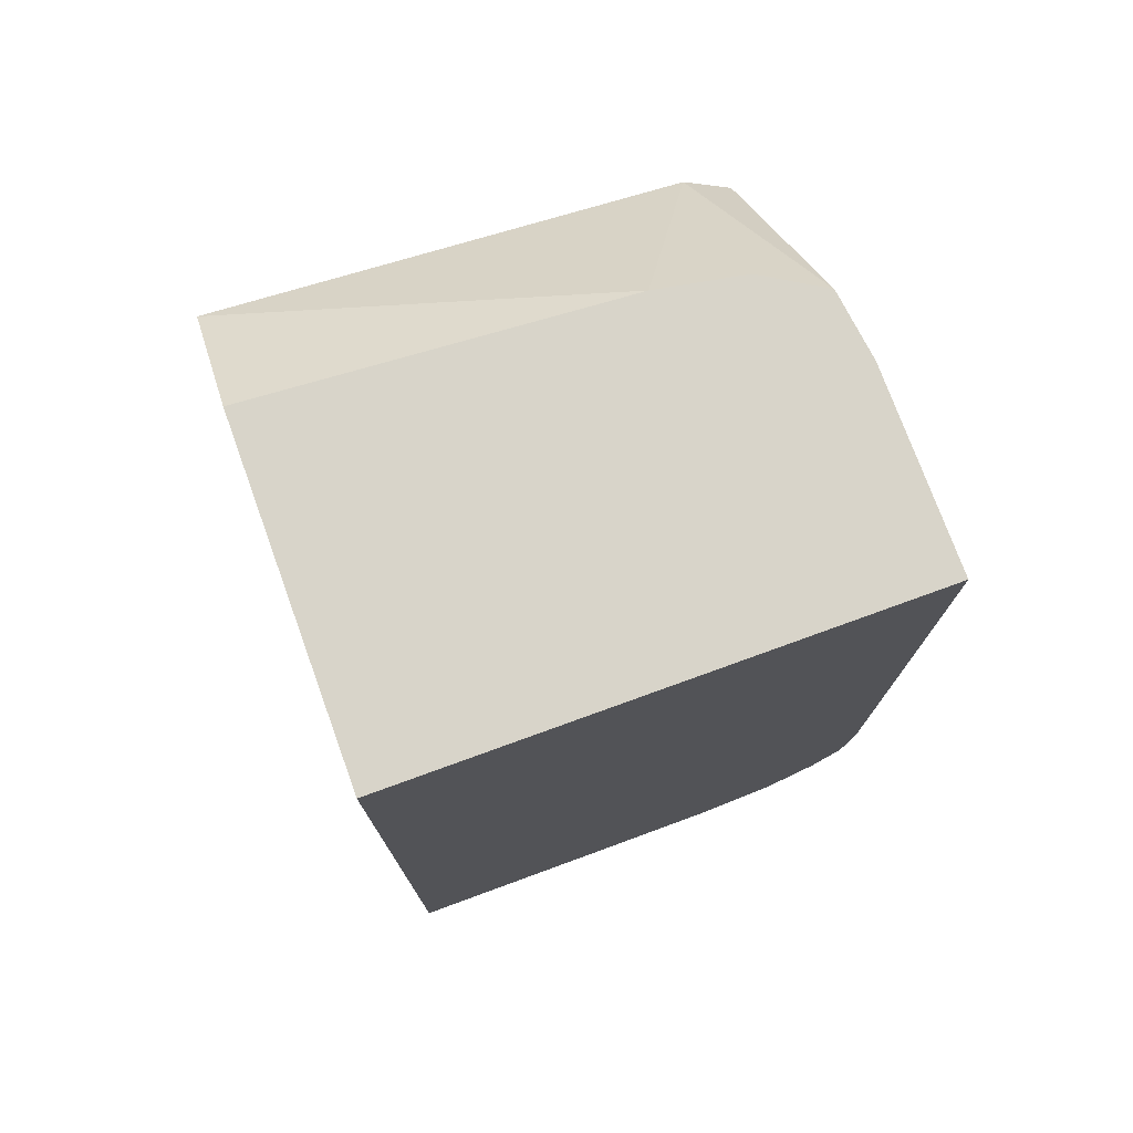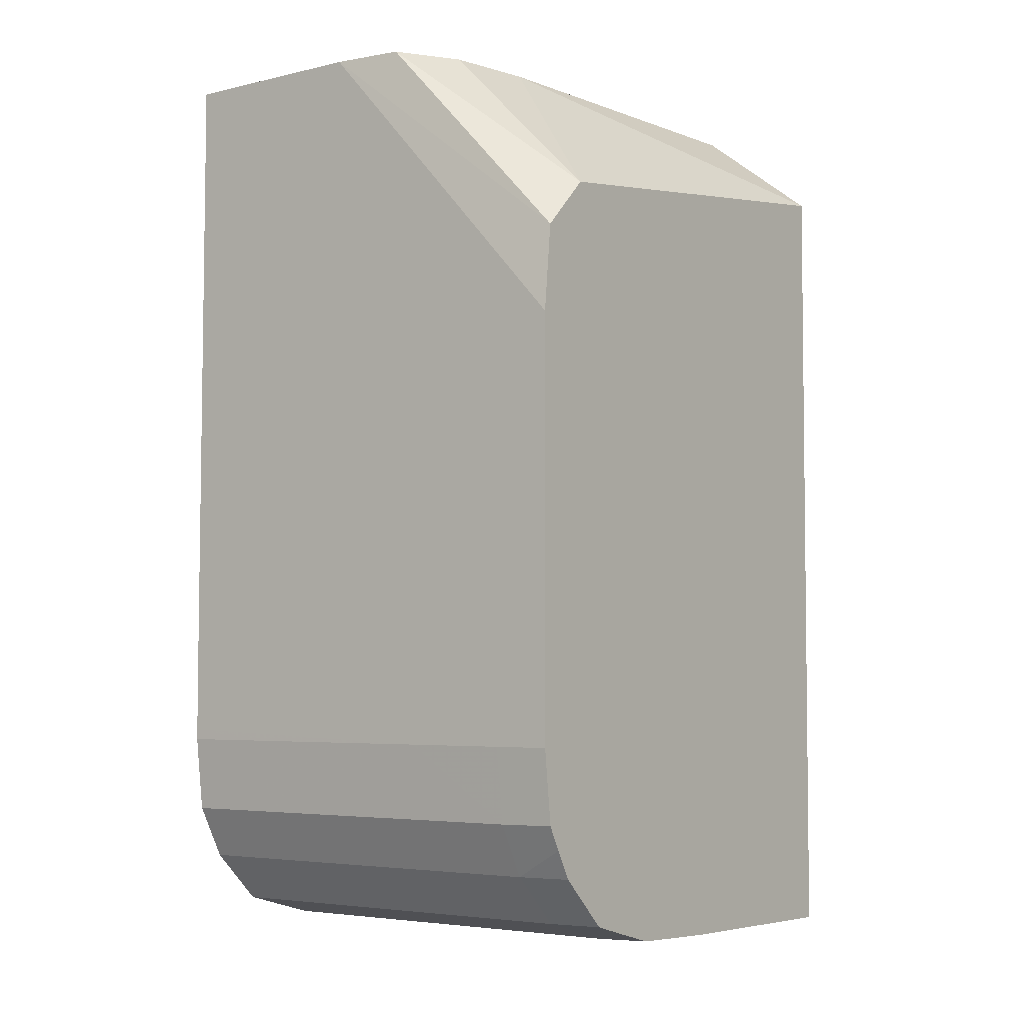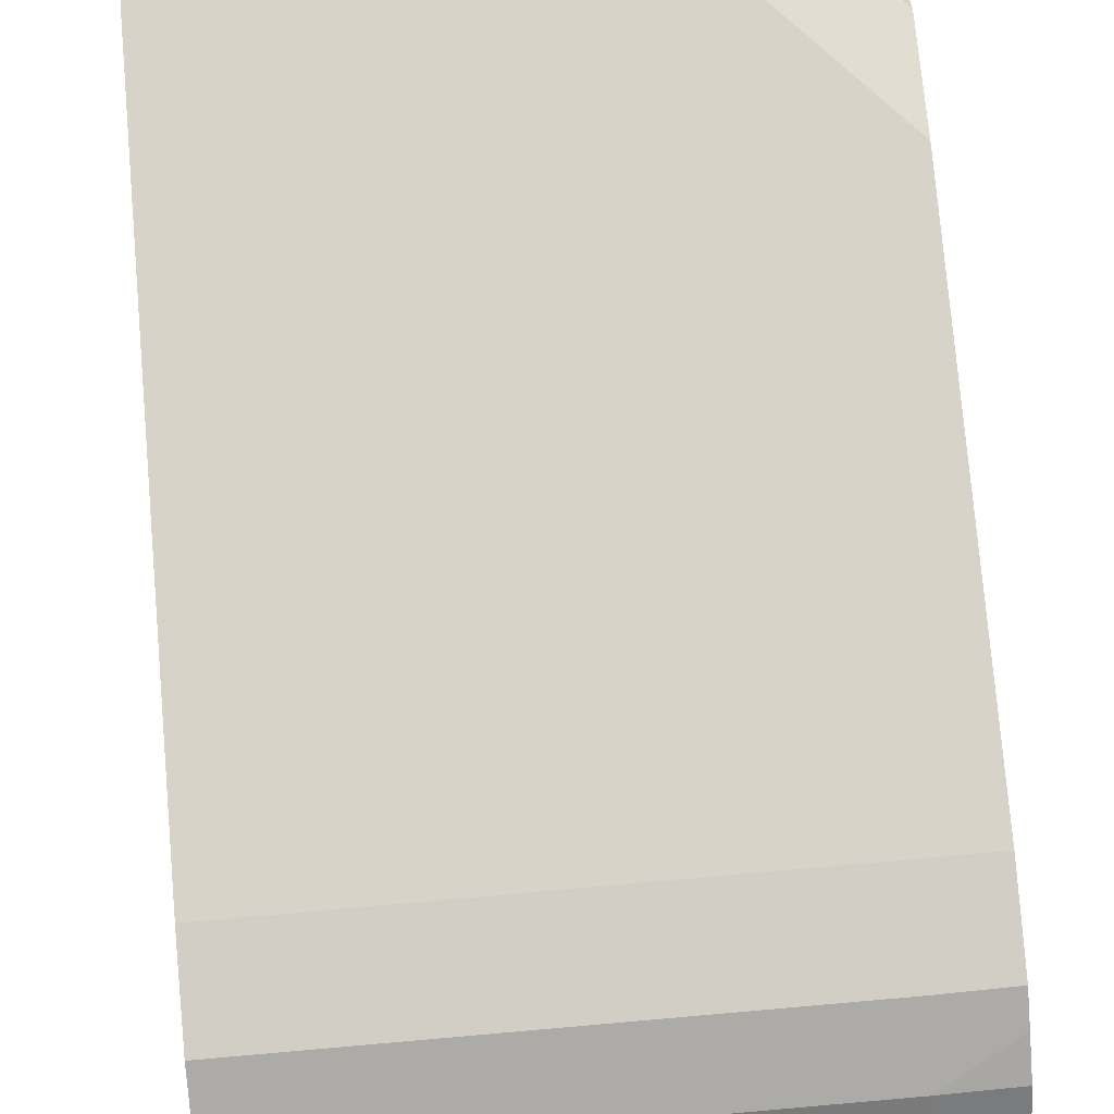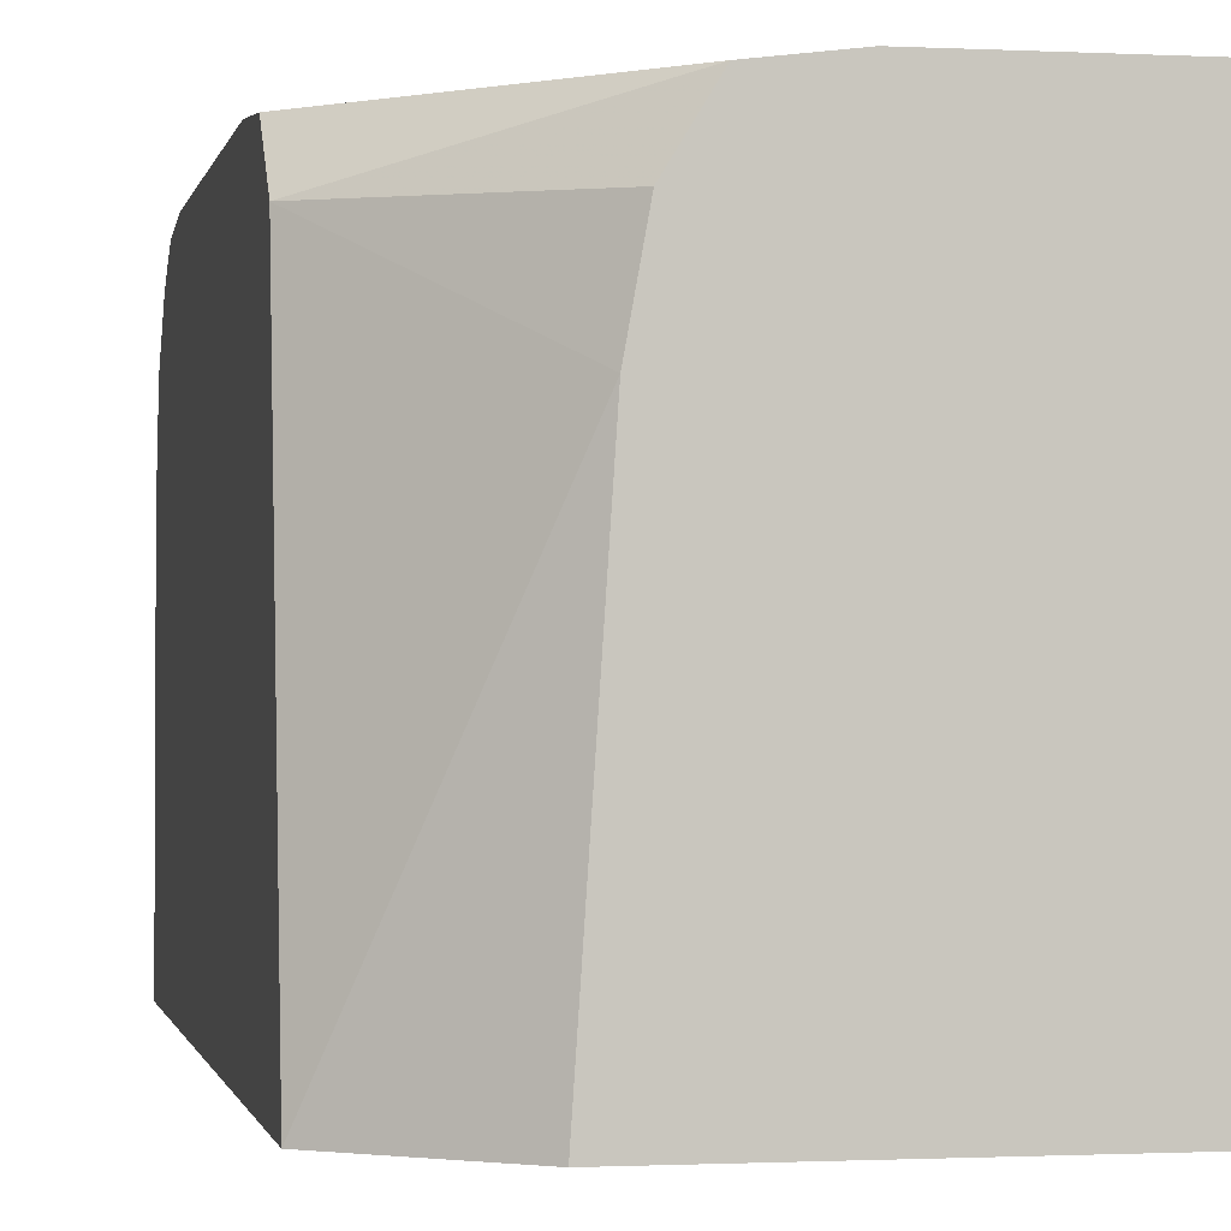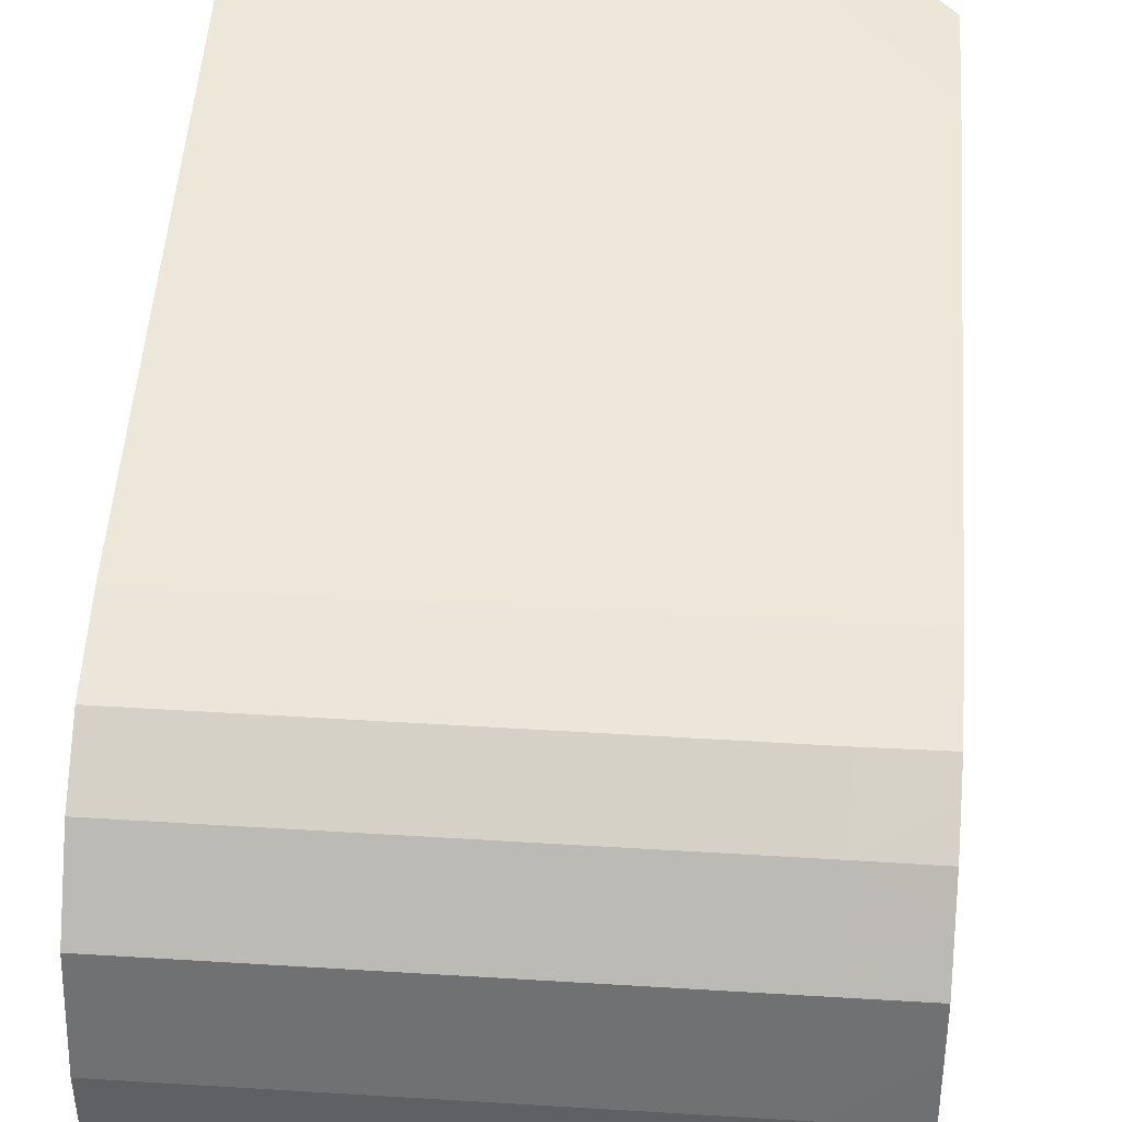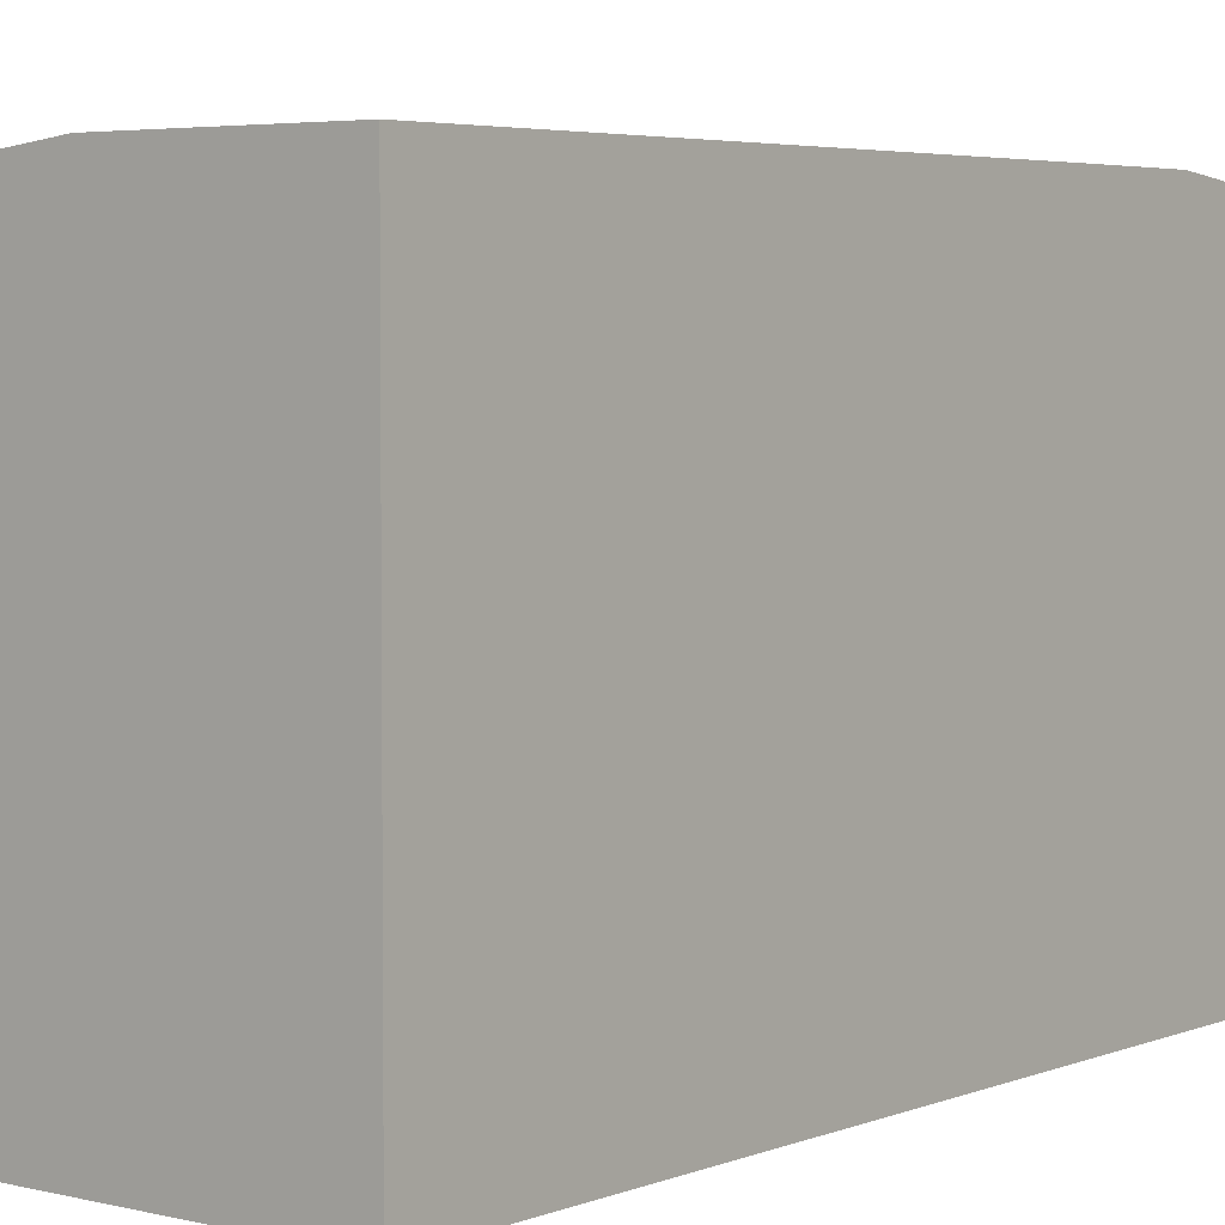
<metadata>
{"format":"obj","ext":"obj","renderer":"f3d","projection":"perspective","resolution":1024,"background":"white","views":[{"elev":75.6,"azim":-110.0,"up":"+Y"},{"elev":-4.8,"azim":36.7,"up":"+Y"},{"elev":76.0,"azim":-5.0,"up":"+Z"},{"elev":-0.8,"azim":168.9,"up":"+Z"},{"elev":49.7,"azim":3.9,"up":"+Z"},{"elev":4.3,"azim":-141.7,"up":"+Z"}]}
</metadata>
<code>
v -0.04474 0.04946 0.009953
v -0.04474 0.04876 0.009952
v -0.0417 0.04946 0.009953
v -0.04326 0.05336 0.009953
v -0.04404 0.054 0.009953
v -0.04474 0.0511 0.009953
v -0.04474 0.04868 0.009952
v -0.04404 0.04868 0.009952
v -0.04248 0.04868 0.009952
v -0.04128 0.04946 0.009953
v -0.04127 0.05145 0.009953
v -0.04326 0.054 0.009953
v -0.04473 0.054 0.009953
v -0.04473 0.05266 0.009953
v -0.04474 0.04818 0.009893
v -0.04404 0.04813 0.009887
v -0.0417 0.04868 0.009952
v -0.0417 0.04813 0.009887
v -0.04128 0.04911 0.009953
v -0.04127 0.0518 0.009953
v -0.04273 0.054 0.009888
v -0.04127 0.05244 0.009888
v -0.04473 0.054 0.006098
v -0.04474 0.04813 0.009887
v -0.04474 0.04774 0.009679
v -0.04326 0.04774 0.009679
v -0.0417 0.04774 0.009679
v -0.04128 0.04843 0.009921
v -0.04128 0.04868 0.009951
v -0.04128 0.04795 0.009791
v -0.04128 0.04813 0.009886
v -0.04247 0.054 0.009447
v -0.04127 0.05283 0.009507
v -0.04217 0.054 0.0061
v -0.04474 0.04713 0.006096
v -0.04474 0.04736 0.009289
v -0.04404 0.04736 0.009289
v -0.04326 0.04736 0.009289
v -0.0417 0.04736 0.009289
v -0.04128 0.04774 0.00967
v -0.04128 0.04757 0.009492
v -0.04235 0.054 0.008804
v -0.04127 0.05331 0.0061
v -0.0417 0.04713 0.006099
v -0.04404 0.04716 0.007876
v -0.04474 0.04716 0.007876
v -0.04474 0.04719 0.008654
v -0.04404 0.04719 0.008655
v -0.0417 0.04719 0.008654
v -0.04128 0.04737 0.00928
v -0.04128 0.04714 0.006099
v -0.04128 0.04714 0.006218
v -0.04128 0.04717 0.007876
v -0.0417 0.04716 0.007876
v -0.04128 0.0472 0.008655
v -0.04128 0.04729 0.00899
f 1 2 3
f 1 3 4
f 1 4 5
f 1 5 6
f 1 6 14
f 1 14 13
f 1 13 23
f 1 23 35
f 1 35 46
f 1 46 47
f 1 47 36
f 1 36 25
f 1 25 24
f 1 24 15
f 1 15 7
f 1 7 2
f 2 7 8
f 2 8 9
f 2 9 3
f 3 9 10
f 3 10 11
f 3 11 4
f 4 11 12
f 4 12 5
f 5 13 14
f 5 14 6
f 5 12 21
f 5 21 32
f 5 32 42
f 5 42 34
f 5 34 23
f 5 23 13
f 7 15 8
f 8 15 16
f 8 16 9
f 9 17 10
f 9 16 18
f 9 18 17
f 10 17 19
f 10 19 29
f 10 29 28
f 10 28 31
f 10 31 30
f 10 30 40
f 10 40 41
f 10 41 50
f 10 50 56
f 10 56 55
f 10 55 53
f 10 53 52
f 10 52 51
f 10 51 43
f 10 43 33
f 10 33 22
f 10 22 20
f 10 20 11
f 11 20 12
f 12 20 22
f 12 22 21
f 15 24 16
f 16 24 25
f 16 25 26
f 16 26 27
f 16 27 18
f 17 18 28
f 17 28 29
f 17 29 19
f 18 27 30
f 18 30 31
f 18 31 28
f 21 22 33
f 21 33 32
f 23 34 43
f 23 43 51
f 23 51 44
f 23 44 35
f 25 36 37
f 25 37 26
f 26 37 38
f 26 38 39
f 26 39 27
f 27 40 30
f 27 39 41
f 27 41 40
f 32 33 42
f 33 43 42
f 34 42 43
f 35 44 45
f 35 45 46
f 36 47 38
f 36 38 37
f 38 47 48
f 38 48 49
f 38 49 39
f 39 49 50
f 39 50 41
f 44 51 52
f 44 52 53
f 44 53 54
f 44 54 45
f 45 54 48
f 45 48 46
f 46 48 47
f 48 54 49
f 49 55 56
f 49 56 50
f 49 54 53
f 49 53 55

</code>
